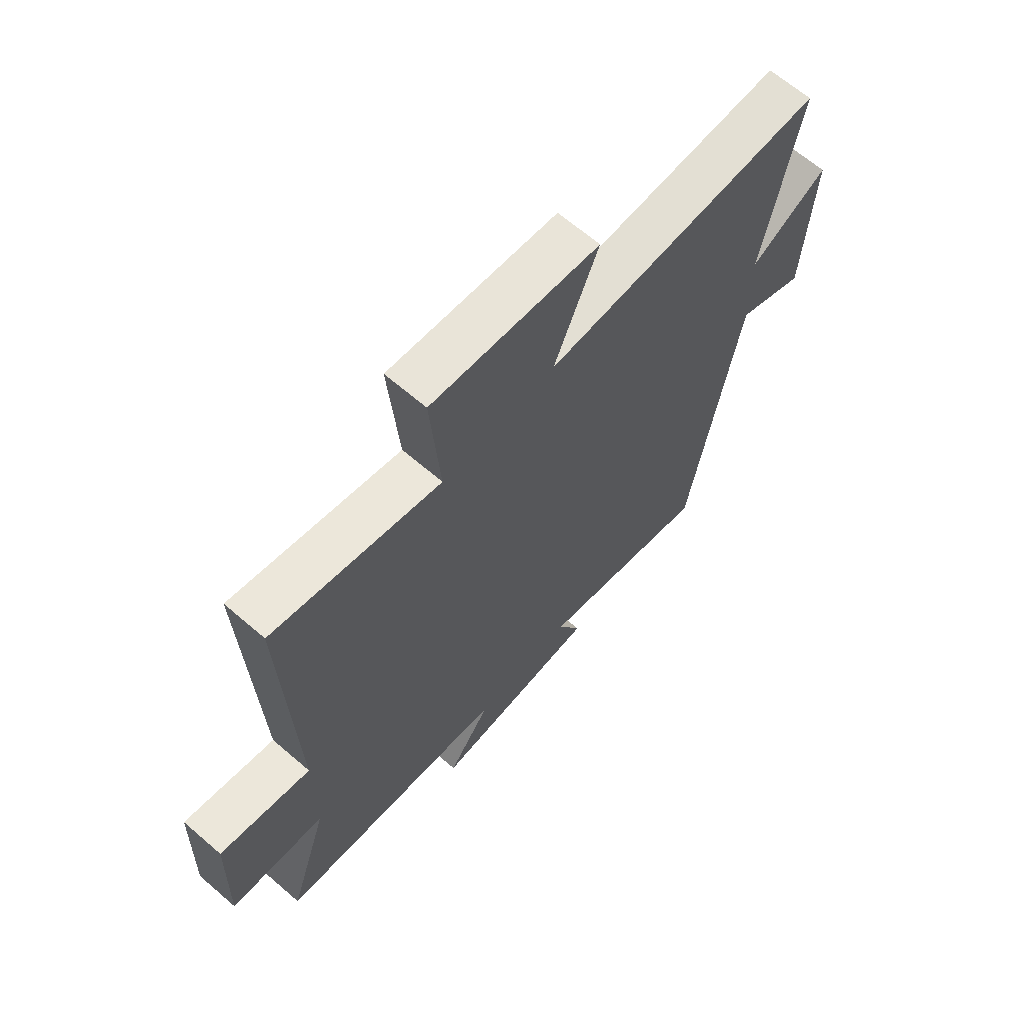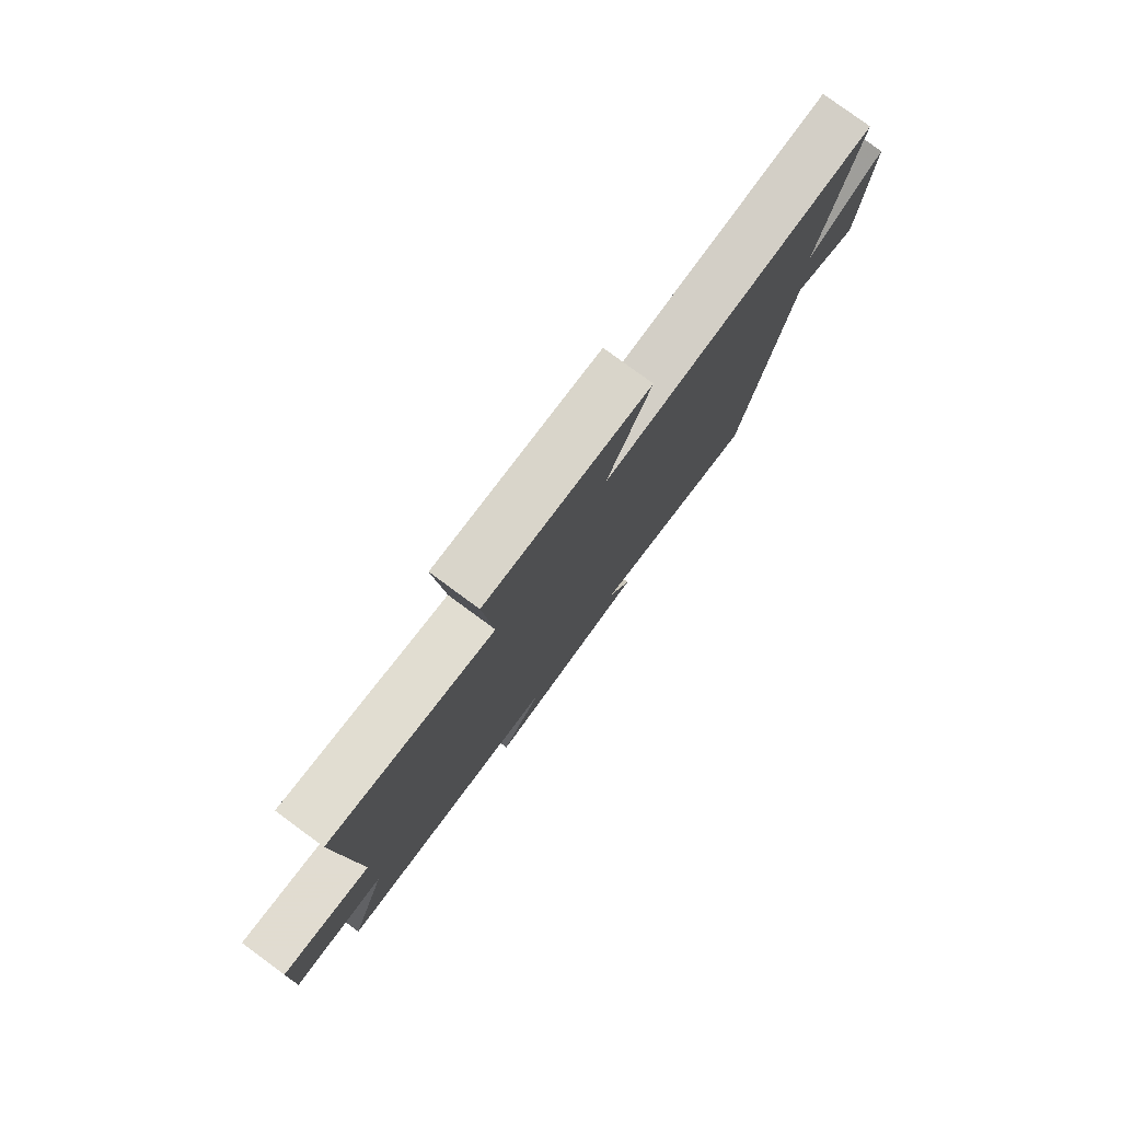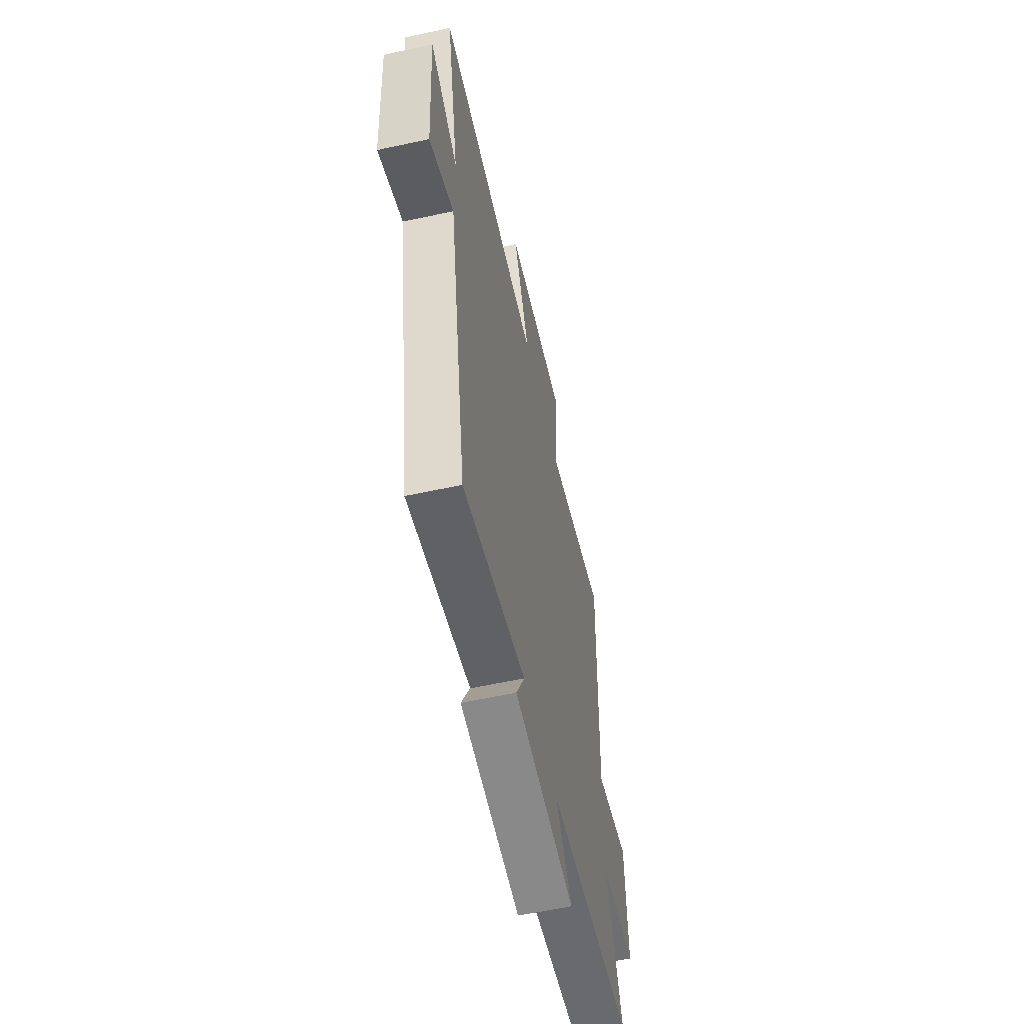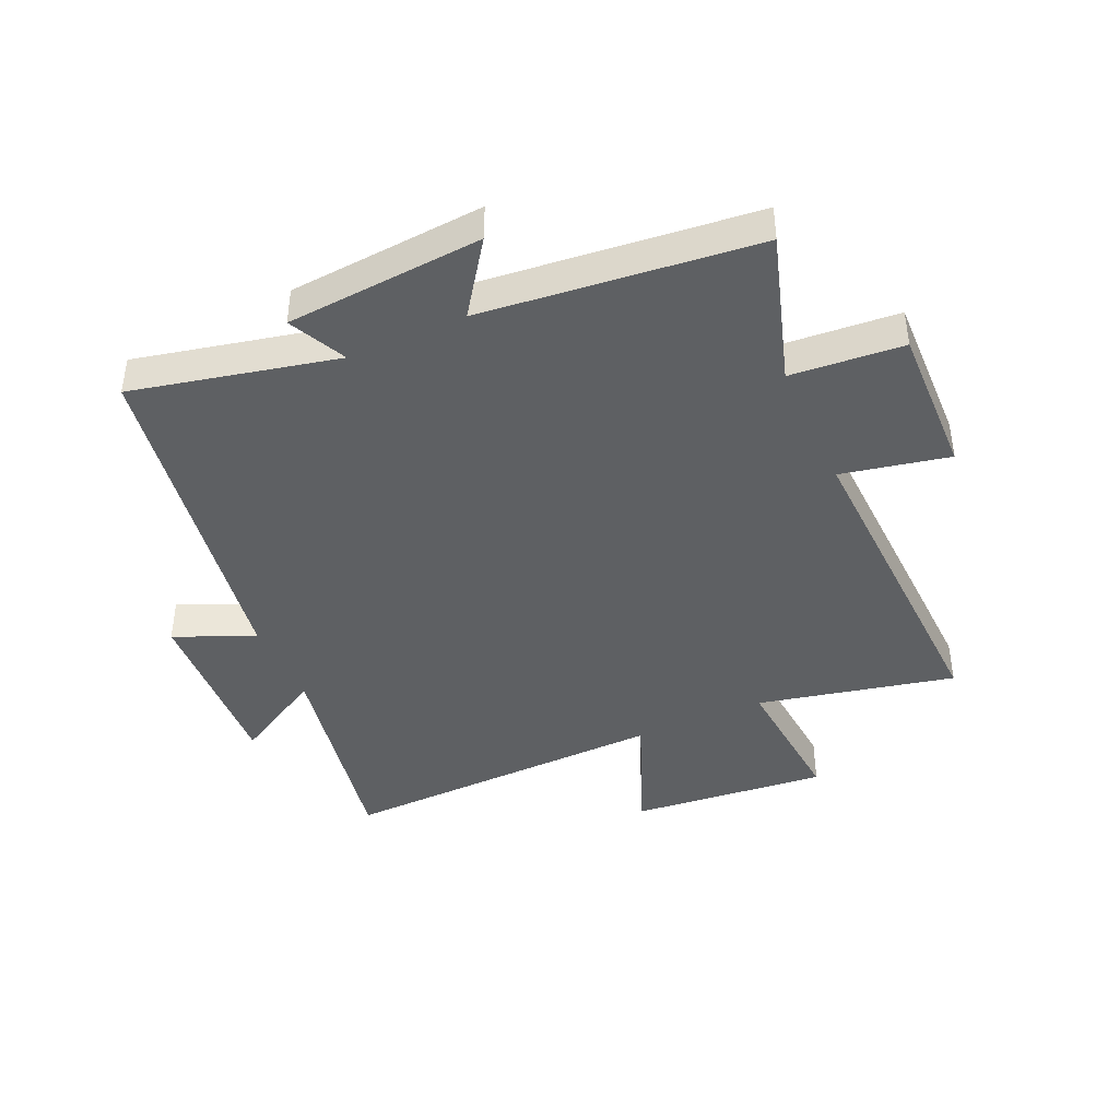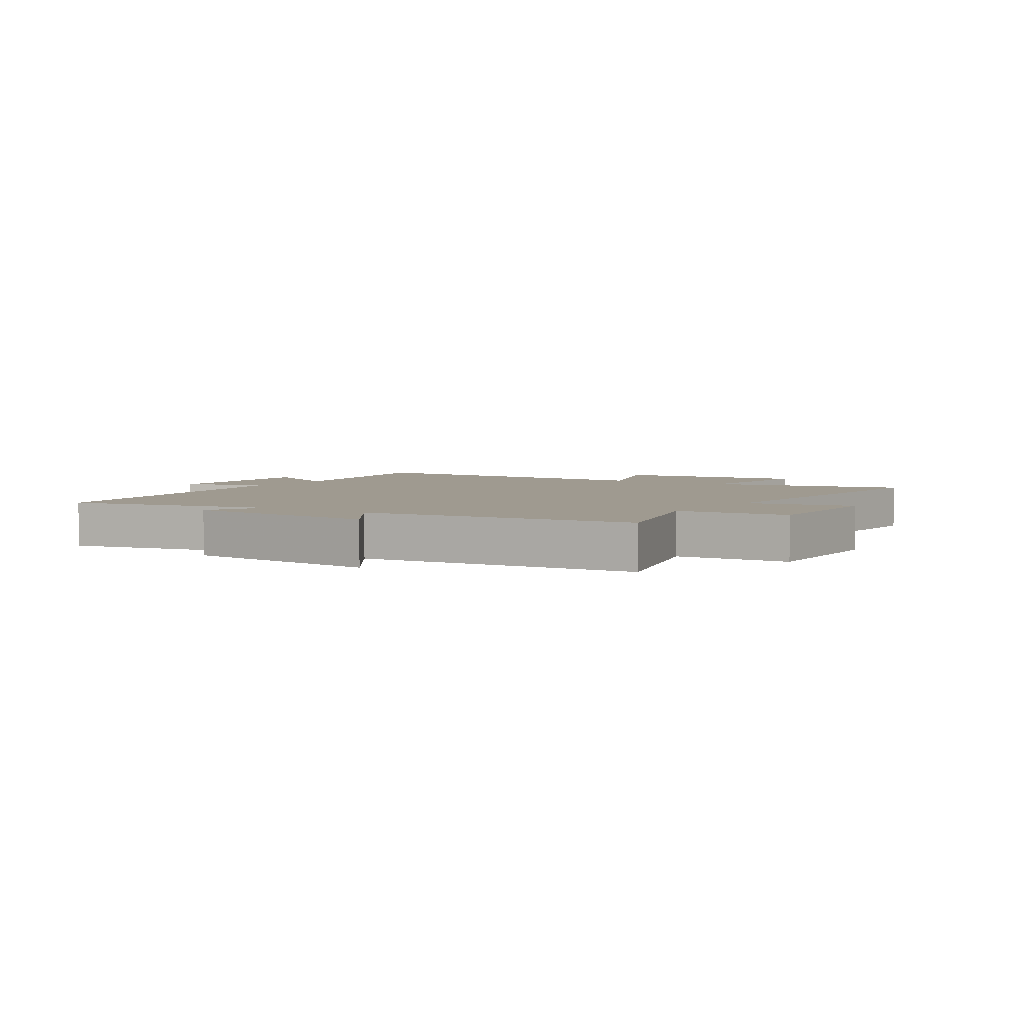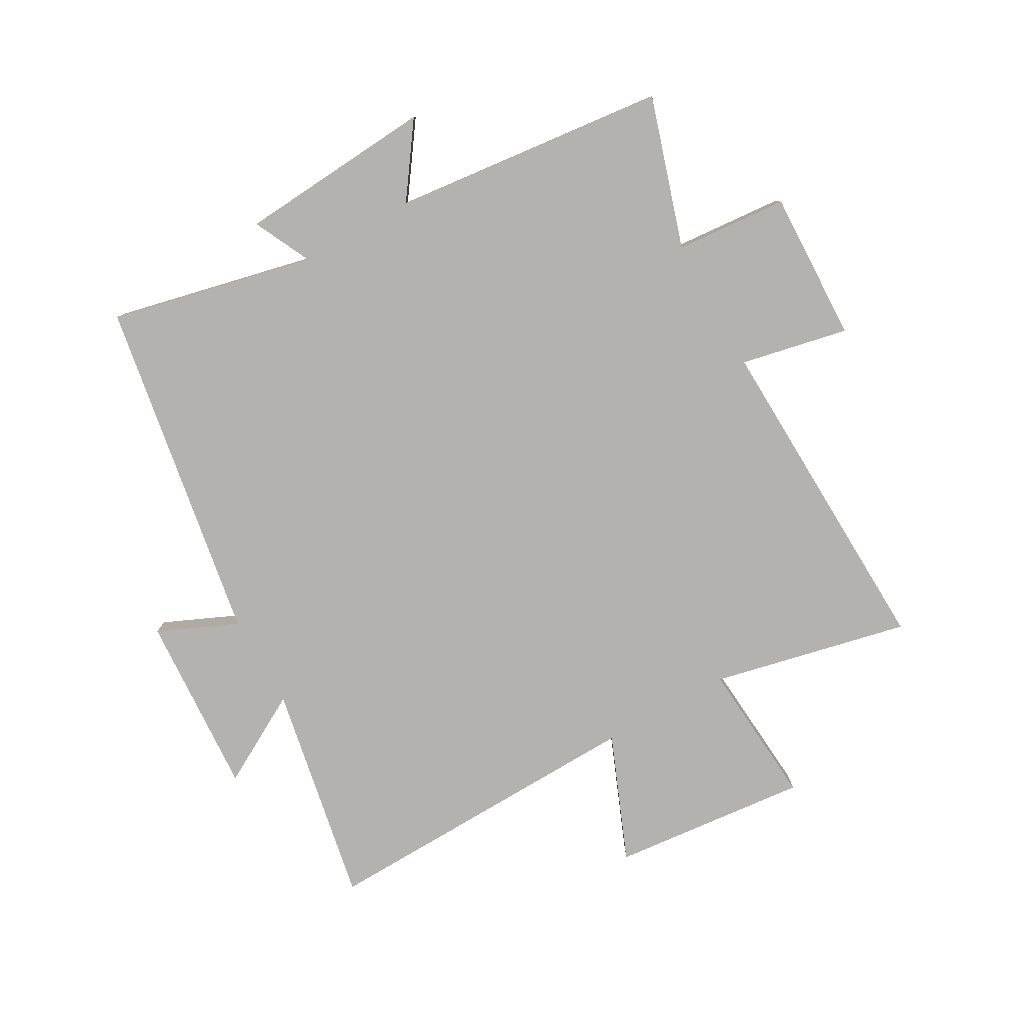
<metadata>
{"format":"obj","ext":"obj","renderer":"f3d","projection":"perspective","resolution":1024,"background":"white","views":[{"elev":65.6,"azim":-49.1,"up":"+Z"},{"elev":79.6,"azim":-53.7,"up":"+Z"},{"elev":-59.0,"azim":102.6,"up":"+Z"},{"elev":-42.2,"azim":-155.7,"up":"+Y"},{"elev":3.9,"azim":-146.0,"up":"+Y"},{"elev":-79.8,"azim":-150.6,"up":"+Y"}]}
</metadata>
<code>
v 0.569 0.07 0.514
v 0.5 0.07 0.15
v 0.649 0.07 0.234
v 0.631 0.07 -0.066
v 0.5 0.07 -0.008
v 0.404 0.07 -0.576
v 0.068 0.07 -0.5
v 0.114 0.07 -0.595
v -0.21 0.07 -0.619
v -0.126 0.07 -0.5
v -0.578 0.07 -0.451
v -0.5 0.07 -0.203
v -0.685 0.07 -0.188
v -0.677 0.07 0.06
v -0.5 0.07 0.023
v -0.519 0.07 0.572
v -0.195 0.07 0.5
v -0.214 0.07 0.74
v 0.11 0.07 0.708
v 0.025 0.07 0.5
v 0.569 0 0.514
v 0.5 0 0.15
v 0.649 0 0.234
v 0.631 0 -0.066
v 0.5 0 -0.008
v 0.404 0 -0.576
v 0.068 0 -0.5
v 0.114 0 -0.595
v -0.21 0 -0.619
v -0.126 0 -0.5
v -0.578 0 -0.451
v -0.5 0 -0.203
v -0.685 0 -0.188
v -0.677 0 0.06
v -0.5 0 0.023
v -0.519 0 0.572
v -0.195 0 0.5
v -0.214 0 0.74
v 0.11 0 0.708
v 0.025 0 0.5
f 17 18 19 20
f 15 16 17
f 15 17 20
f 12 13 14 15
f 20 1 2
f 15 20 2
f 12 15 2
f 10 11 12 2
f 7 8 9 10
f 5 6 7
f 10 2 3
f 7 10 3
f 5 7 3
f 3 4 5
f 40 39 38 37
f 37 36 35
f 40 37 35
f 35 34 33 32
f 22 21 40
f 22 40 35
f 22 35 32
f 22 32 31 30
f 30 29 28 27
f 27 26 25
f 23 22 30
f 23 30 27
f 23 27 25
f 25 24 23
f 1 21 22 2
f 2 22 23 3
f 3 23 24 4
f 4 24 25 5
f 5 25 26 6
f 6 26 27 7
f 7 27 28 8
f 8 28 29 9
f 9 29 30 10
f 10 30 31 11
f 11 31 32 12
f 12 32 33 13
f 13 33 34 14
f 14 34 35 15
f 15 35 36 16
f 16 36 37 17
f 17 37 38 18
f 18 38 39 19
f 19 39 40 20
f 20 40 21 1

</code>
